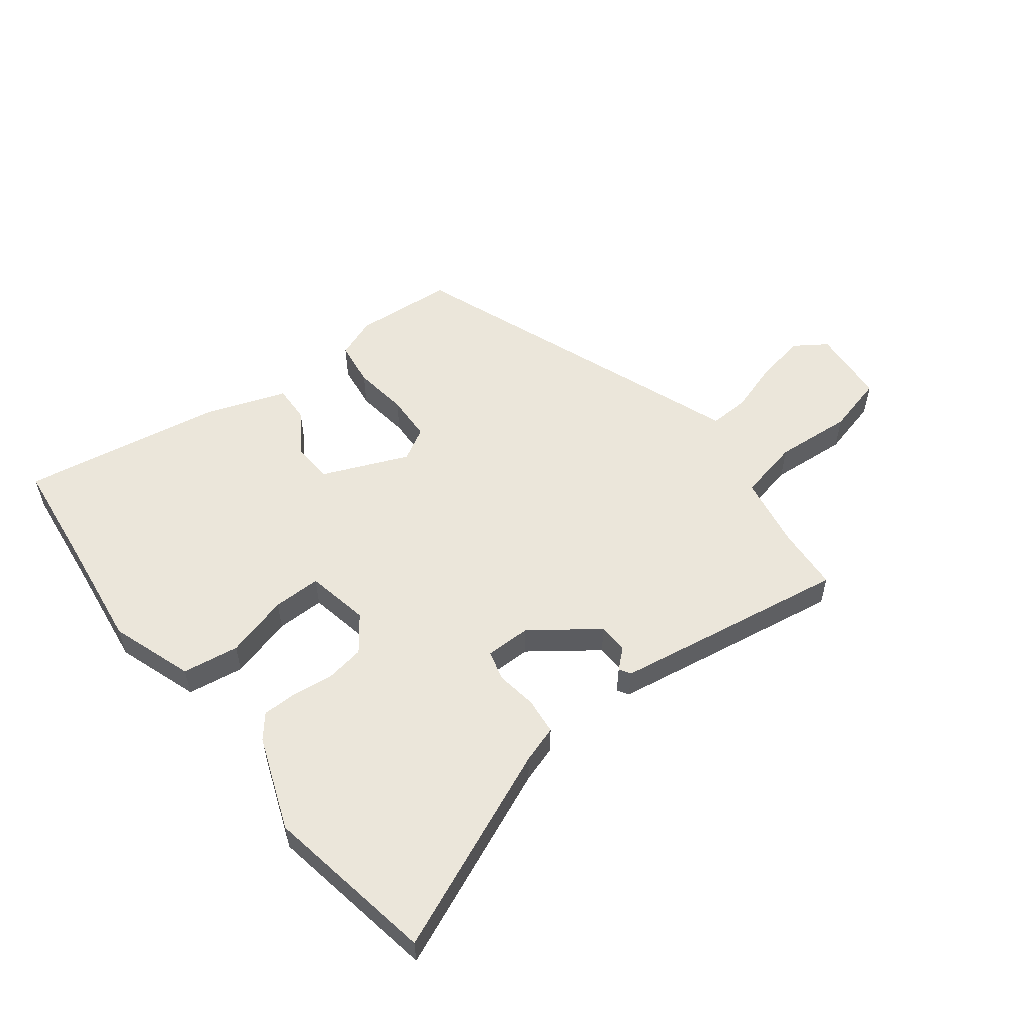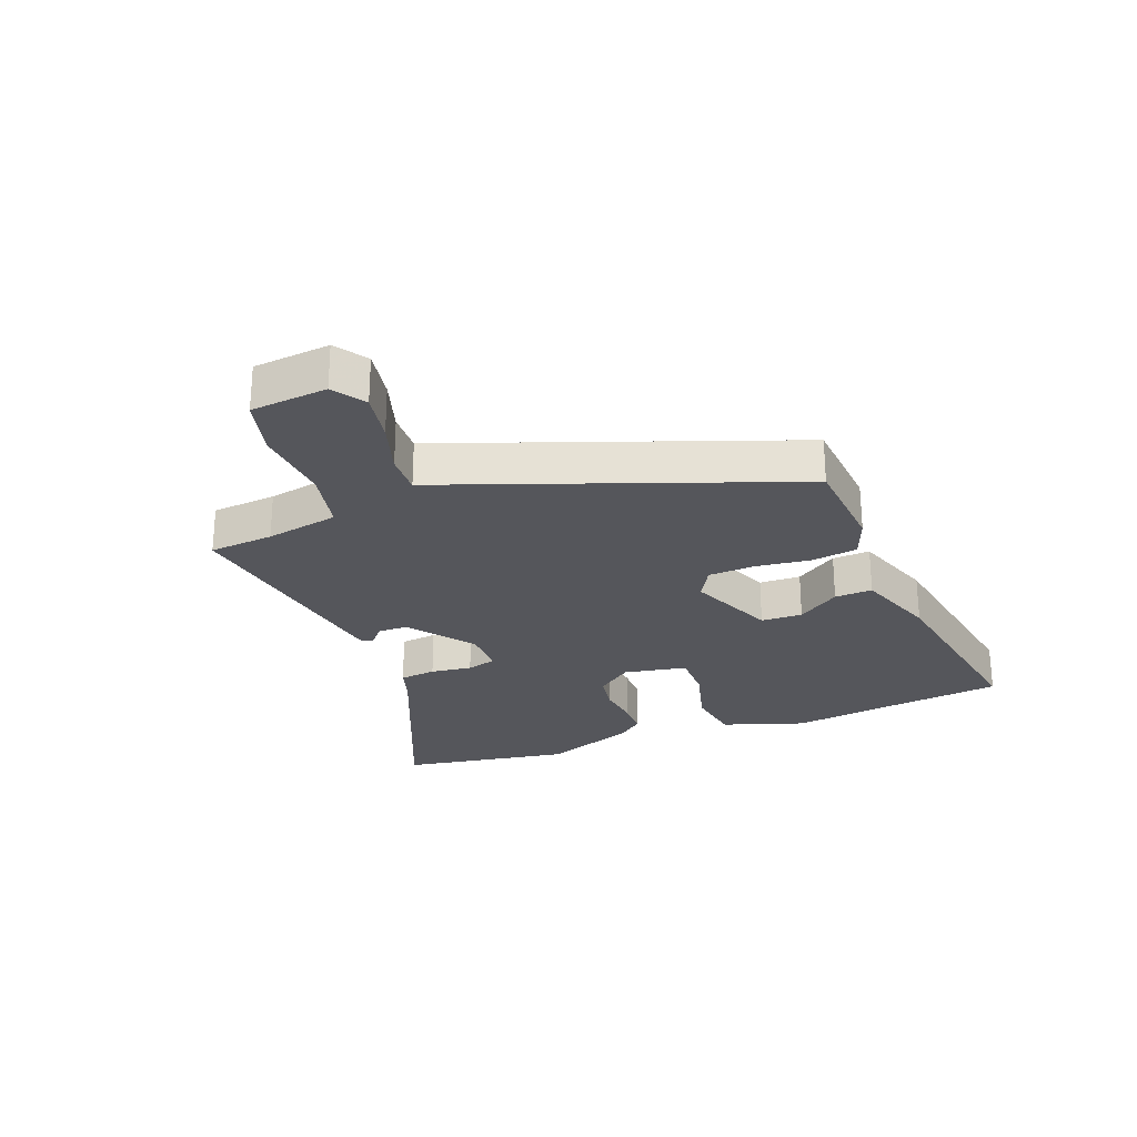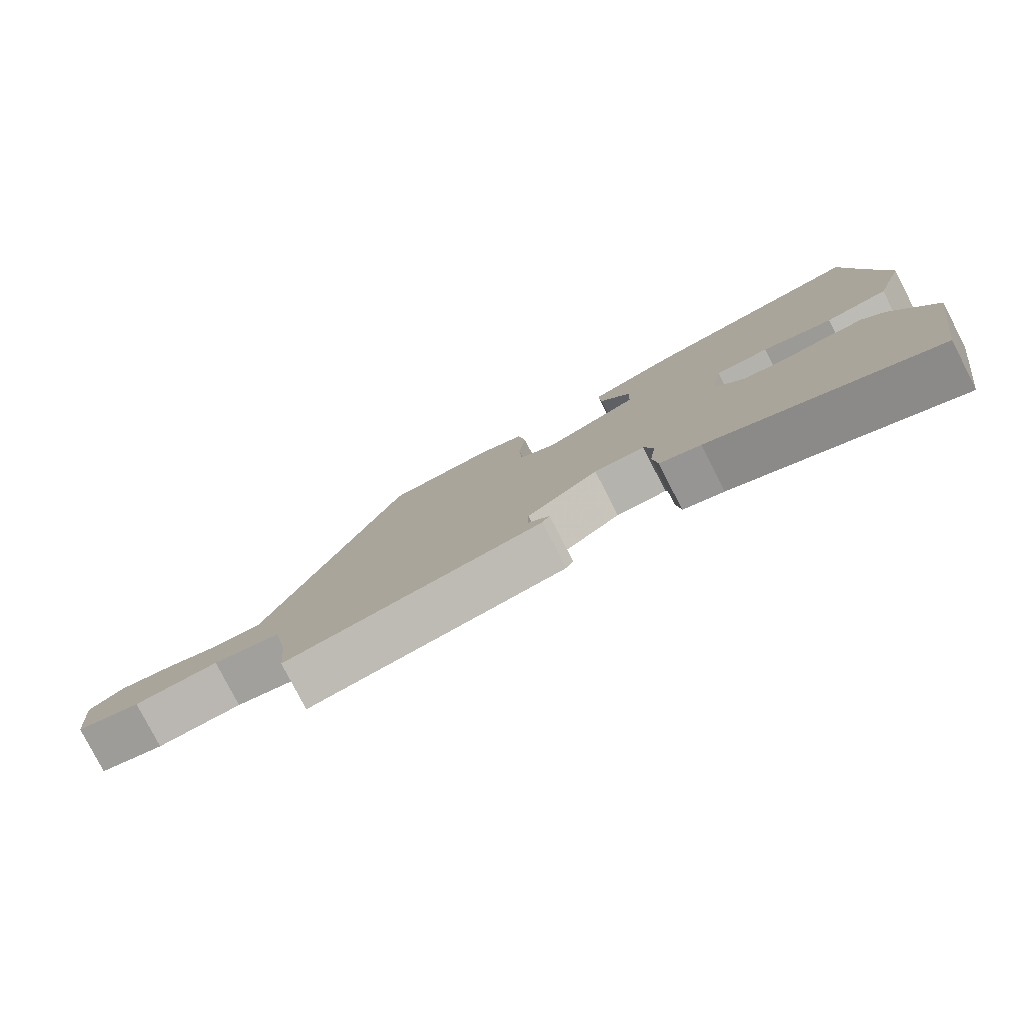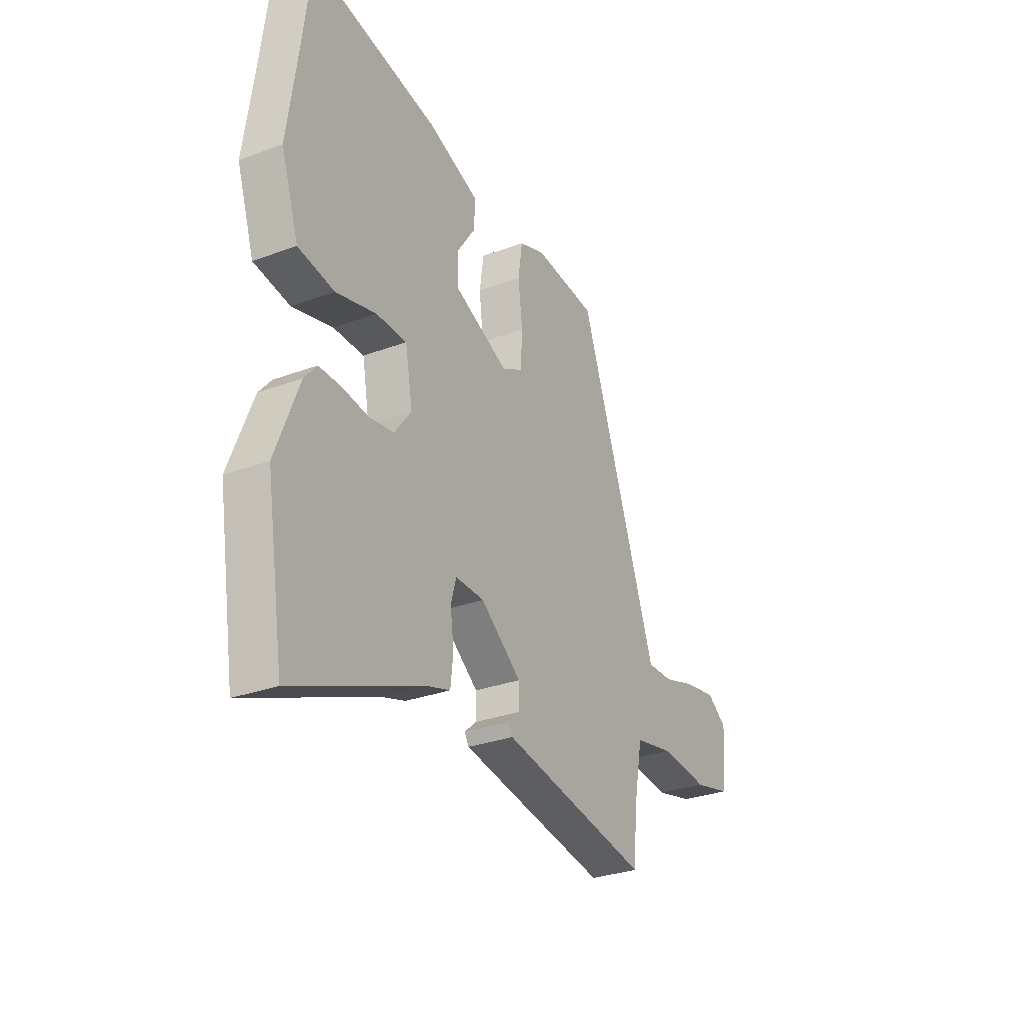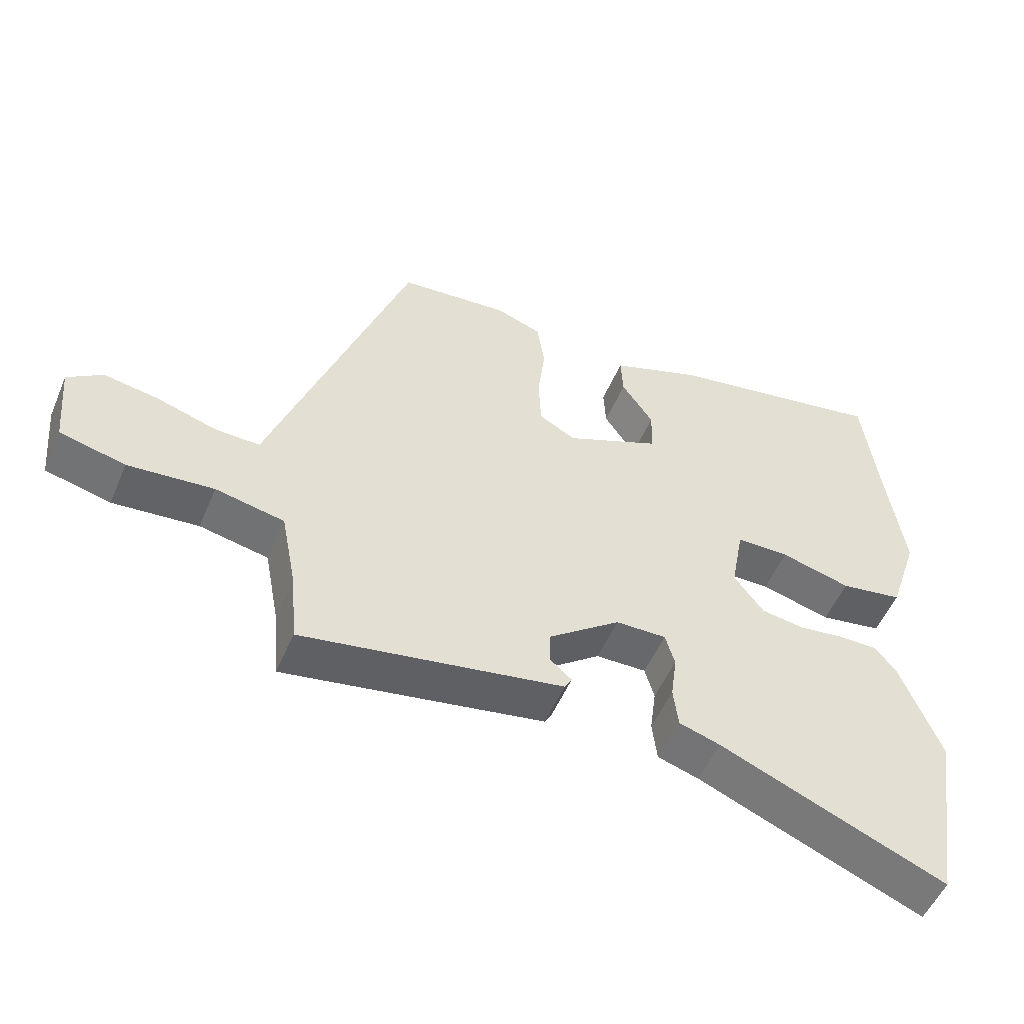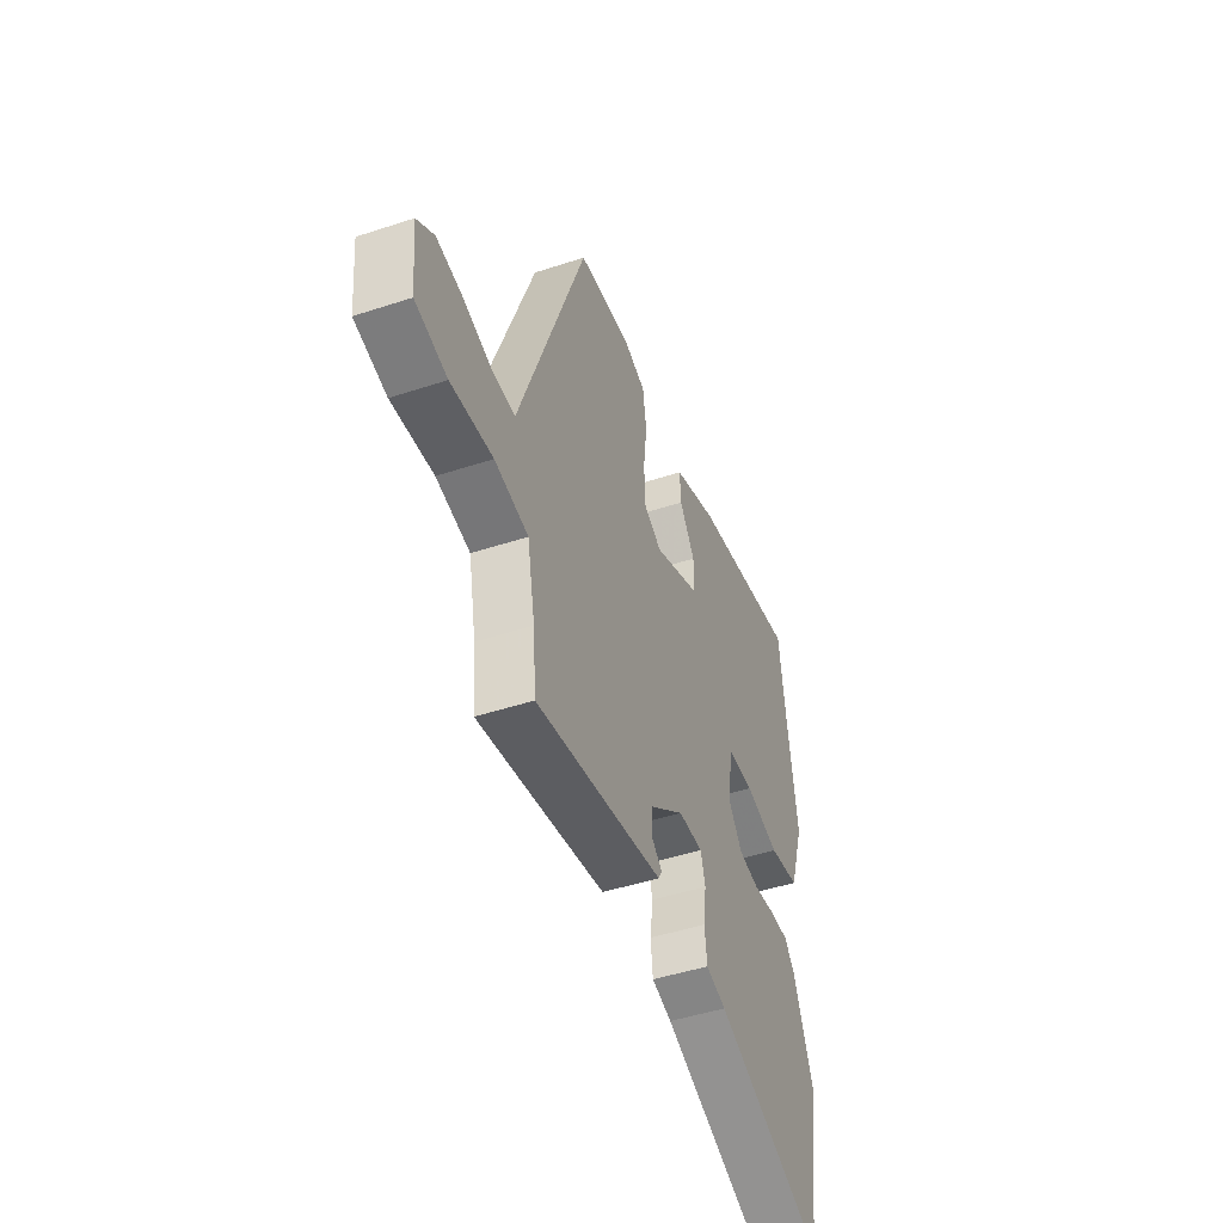
<metadata>
{"format":"obj","ext":"obj","renderer":"f3d","projection":"perspective","resolution":1024,"background":"white","views":[{"elev":54.8,"azim":141.8,"up":"+Y"},{"elev":-26.3,"azim":-69.1,"up":"+Y"},{"elev":-79.6,"azim":27.2,"up":"+Z"},{"elev":-29.8,"azim":118.6,"up":"+Z"},{"elev":-52.6,"azim":-22.8,"up":"+Z"},{"elev":-46.5,"azim":-69.4,"up":"+Z"}]}
</metadata>
<code>
v 0.497 0.07 0.524
v 0.52 0.07 0.341
v 0.545 0.07 0.161
v 0.5 0.07 0.025
v 0.407 0.07 0.01
v 0.303 0.07 0.038
v 0.224 0.07 0.038
v 0.205 0.07 -0.066
v 0.249 0.07 -0.124
v 0.313 0.07 -0.134
v 0.381 0.07 -0.125
v 0.438 0.07 -0.125
v 0.47 0.07 -0.163
v 0.53 0.07 -0.317
v 0.484 0.07 -0.6
v 0.149 0.07 -0.46
v 0.088 0.07 -0.441
v 0.081 0.07 -0.381
v 0.09 0.07 -0.313
v 0.076 0.07 -0.264
v 0.001 0.07 -0.265
v -0.105 0.07 -0.345
v -0.106 0.07 -0.394
v -0.074 0.07 -0.422
v -0.085 0.07 -0.441
v -0.213 0.07 -0.463
v -0.472 0.07 -0.507
v -0.481 0.07 -0.401
v -0.504 0.07 -0.281
v -0.606 0.07 -0.26
v -0.733 0.07 -0.271
v -0.83 0.07 -0.247
v -0.842 0.07 -0.121
v -0.79 0.07 -0.085
v -0.708 0.07 -0.099
v -0.621 0.07 -0.126
v -0.554 0.07 -0.128
v -0.533 0.07 -0.069
v -0.348 0.07 0.441
v -0.184 0.07 0.455
v -0.117 0.07 0.43
v -0.106 0.07 0.355
v -0.117 0.07 0.264
v -0.113 0.07 0.187
v -0.059 0.07 0.157
v 0.082 0.07 0.218
v 0.084 0.07 0.286
v 0.037 0.07 0.355
v 0.034 0.07 0.417
v 0.167 0.07 0.465
v 0.497 0 0.524
v 0.52 0 0.341
v 0.545 0 0.161
v 0.5 0 0.025
v 0.407 0 0.01
v 0.303 0 0.038
v 0.224 0 0.038
v 0.205 0 -0.066
v 0.249 0 -0.124
v 0.313 0 -0.134
v 0.381 0 -0.125
v 0.438 0 -0.125
v 0.47 0 -0.163
v 0.53 0 -0.317
v 0.484 0 -0.6
v 0.149 0 -0.46
v 0.088 0 -0.441
v 0.081 0 -0.381
v 0.09 0 -0.313
v 0.076 0 -0.264
v 0.001 0 -0.265
v -0.105 0 -0.345
v -0.106 0 -0.394
v -0.074 0 -0.422
v -0.085 0 -0.441
v -0.213 0 -0.463
v -0.472 0 -0.507
v -0.481 0 -0.401
v -0.504 0 -0.281
v -0.606 0 -0.26
v -0.733 0 -0.271
v -0.83 0 -0.247
v -0.842 0 -0.121
v -0.79 0 -0.085
v -0.708 0 -0.099
v -0.621 0 -0.126
v -0.554 0 -0.128
v -0.533 0 -0.069
v -0.348 0 0.441
v -0.184 0 0.455
v -0.117 0 0.43
v -0.106 0 0.355
v -0.117 0 0.264
v -0.113 0 0.187
v -0.059 0 0.157
v 0.082 0 0.218
v 0.084 0 0.286
v 0.037 0 0.355
v 0.034 0 0.417
v 0.167 0 0.465
f 47 48 49 50
f 46 47 50 1
f 40 41 42 43
f 40 43 44
f 37 38 39 40
f 37 40 44
f 33 34 35 36
f 33 36 37
f 30 31 32 33
f 29 30 33 37
f 25 26 27 28
f 23 24 25 28
f 22 23 28 29
f 21 22 29 37
f 16 17 18 19
f 16 19 20
f 15 16 20
f 14 15 20
f 13 14 20
f 10 11 12 13
f 9 10 13 20
f 8 9 20 21
f 3 4 5 6
f 2 3 6 7
f 46 1 2 7
f 45 46 7 8
f 37 44 45
f 8 21 37 45
f 100 99 98 97
f 51 100 97 96
f 93 92 91 90
f 94 93 90
f 90 89 88 87
f 94 90 87
f 86 85 84 83
f 87 86 83
f 83 82 81 80
f 87 83 80 79
f 78 77 76 75
f 78 75 74 73
f 79 78 73 72
f 87 79 72 71
f 69 68 67 66
f 70 69 66
f 70 66 65
f 70 65 64
f 70 64 63
f 63 62 61 60
f 70 63 60 59
f 71 70 59 58
f 56 55 54 53
f 57 56 53 52
f 57 52 51 96
f 58 57 96 95
f 95 94 87
f 95 87 71 58
f 1 51 52 2
f 2 52 53 3
f 3 53 54 4
f 4 54 55 5
f 5 55 56 6
f 6 56 57 7
f 7 57 58 8
f 8 58 59 9
f 9 59 60 10
f 10 60 61 11
f 11 61 62 12
f 12 62 63 13
f 13 63 64 14
f 14 64 65 15
f 15 65 66 16
f 16 66 67 17
f 17 67 68 18
f 18 68 69 19
f 19 69 70 20
f 20 70 71 21
f 21 71 72 22
f 22 72 73 23
f 23 73 74 24
f 24 74 75 25
f 25 75 76 26
f 26 76 77 27
f 27 77 78 28
f 28 78 79 29
f 29 79 80 30
f 30 80 81 31
f 31 81 82 32
f 32 82 83 33
f 33 83 84 34
f 34 84 85 35
f 35 85 86 36
f 36 86 87 37
f 37 87 88 38
f 38 88 89 39
f 39 89 90 40
f 40 90 91 41
f 41 91 92 42
f 42 92 93 43
f 43 93 94 44
f 44 94 95 45
f 45 95 96 46
f 46 96 97 47
f 47 97 98 48
f 48 98 99 49
f 49 99 100 50
f 50 100 51 1

</code>
